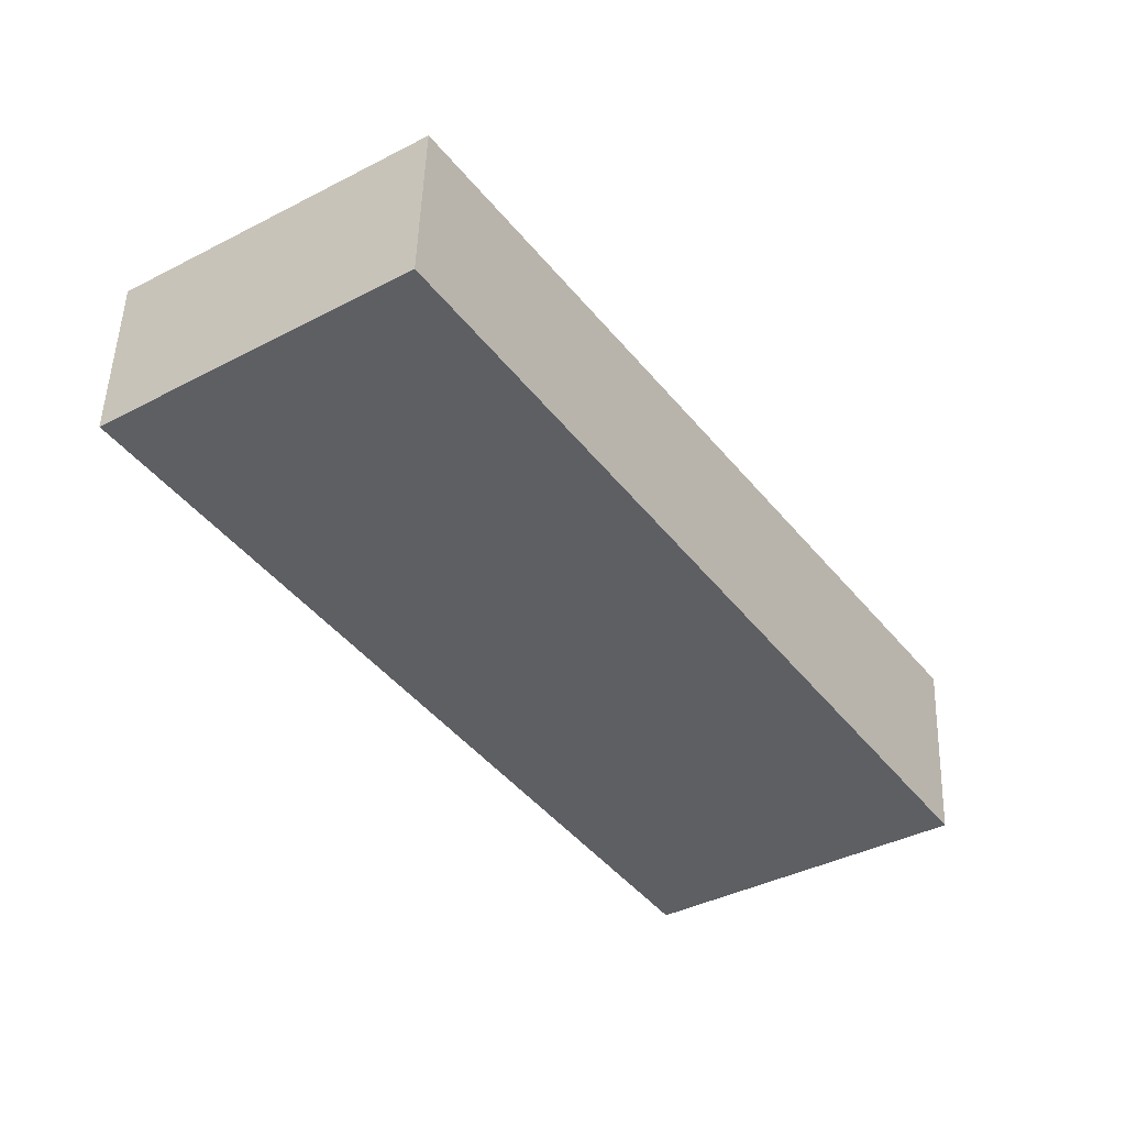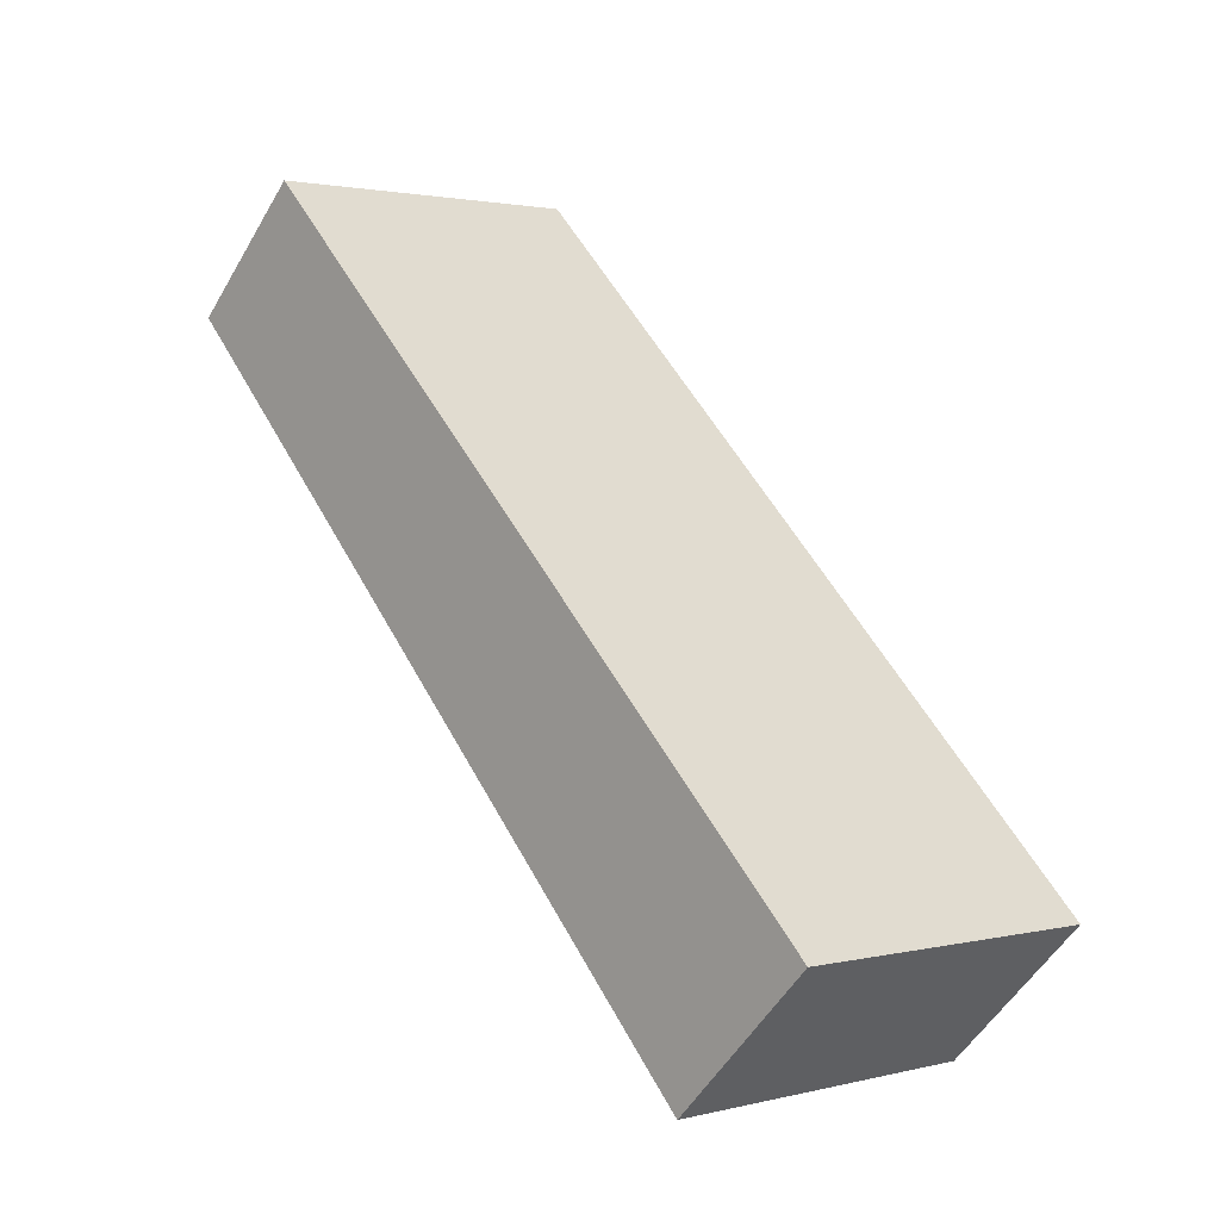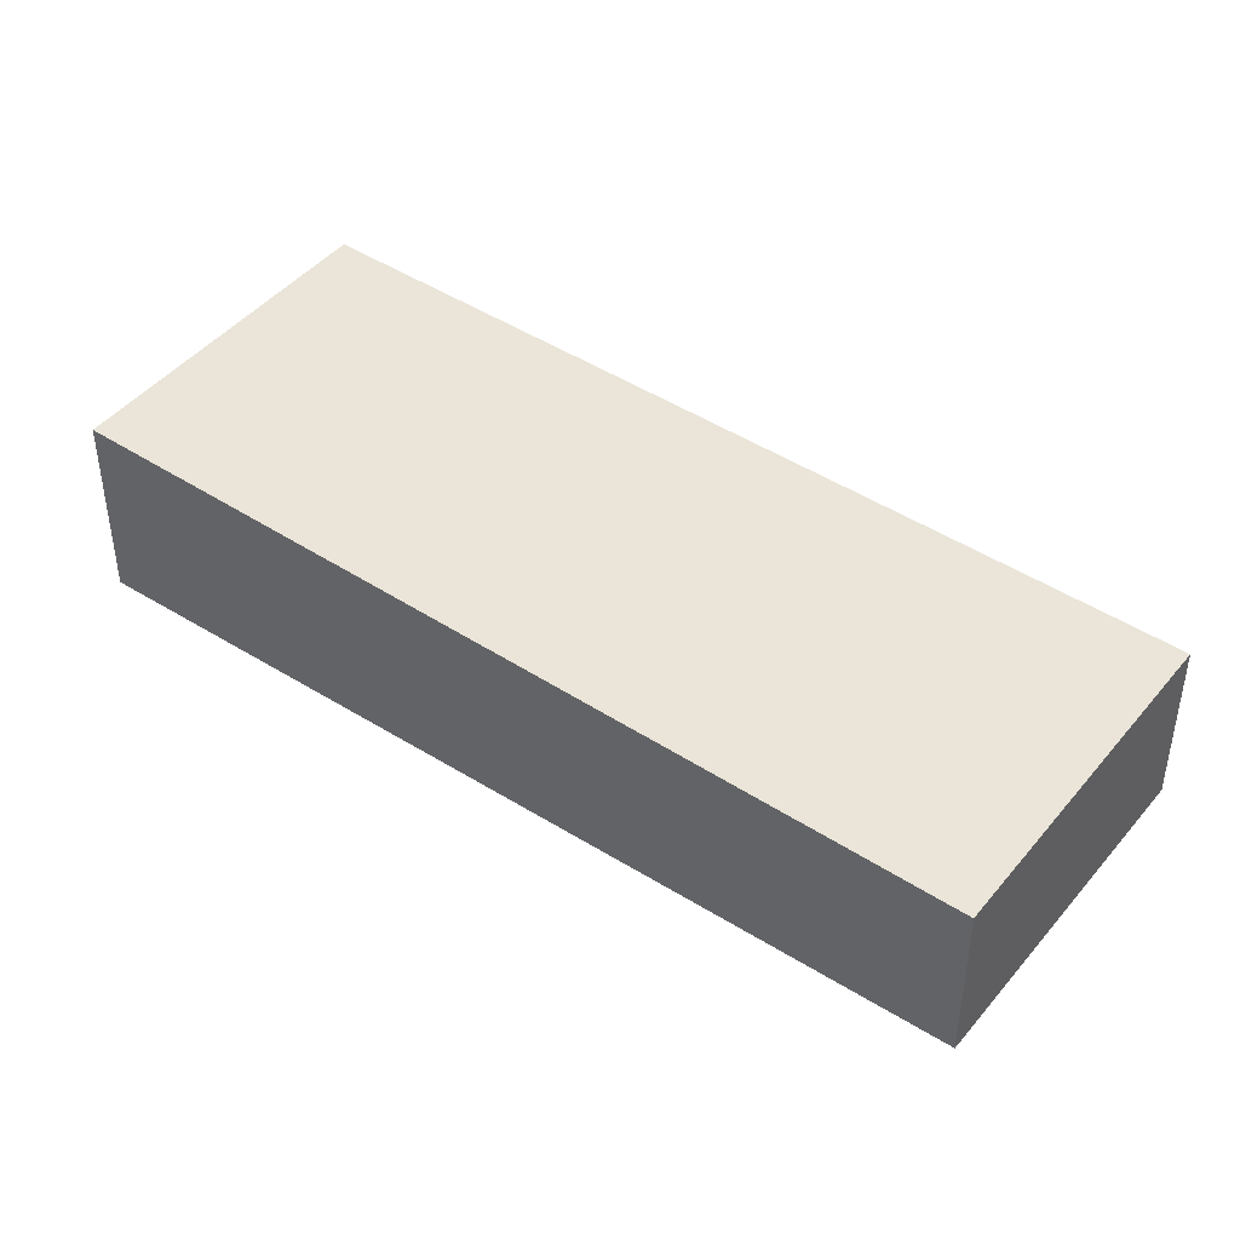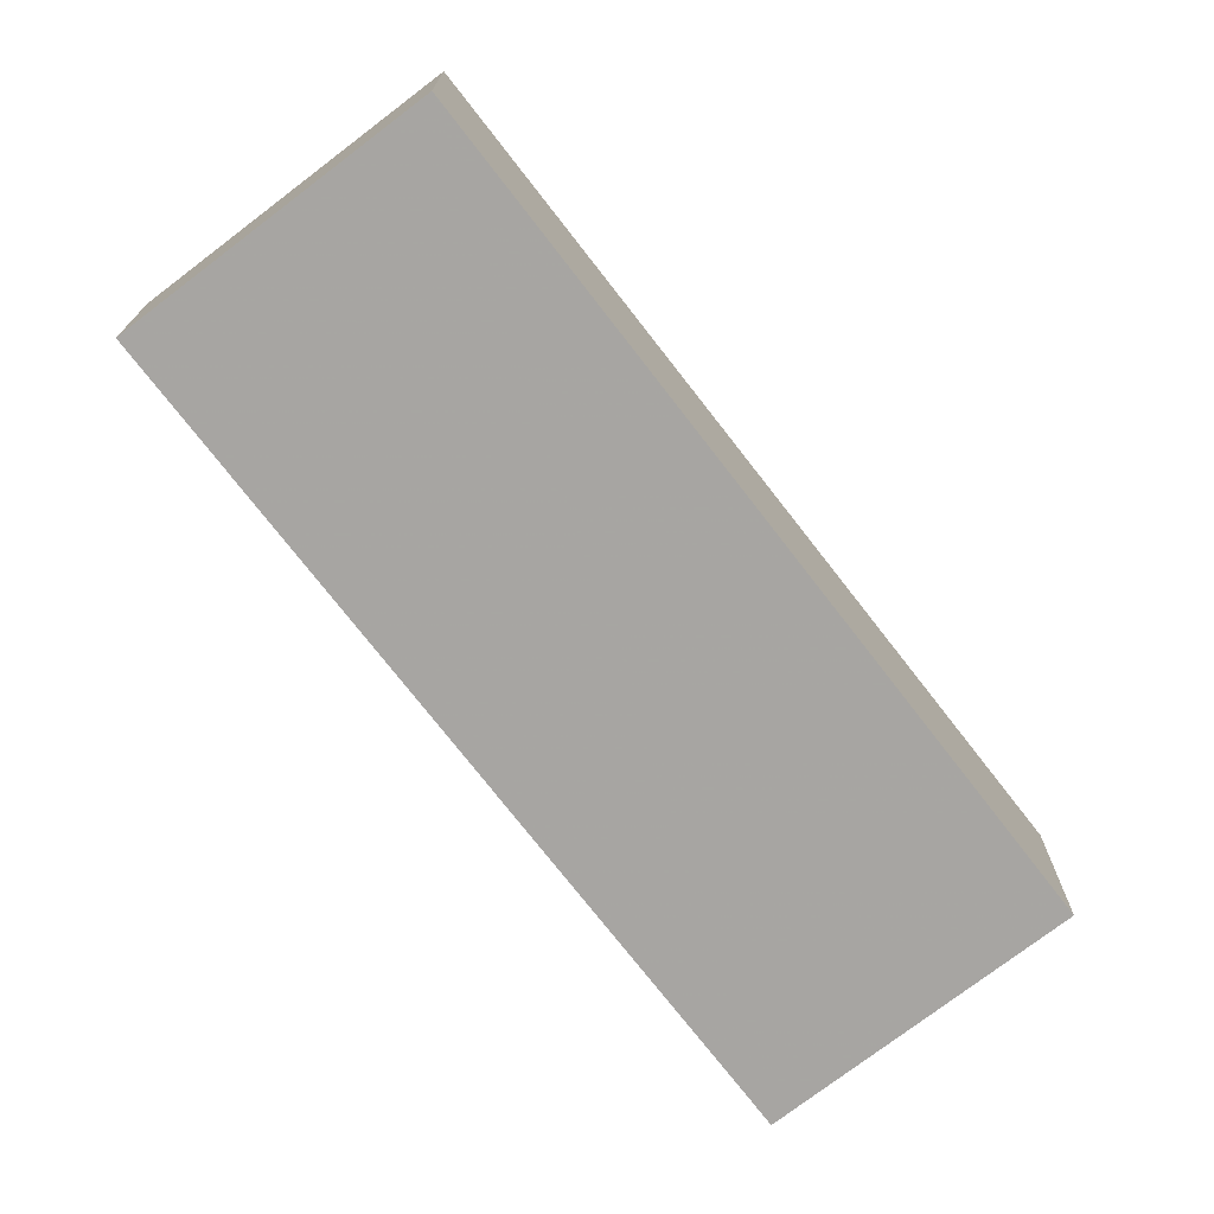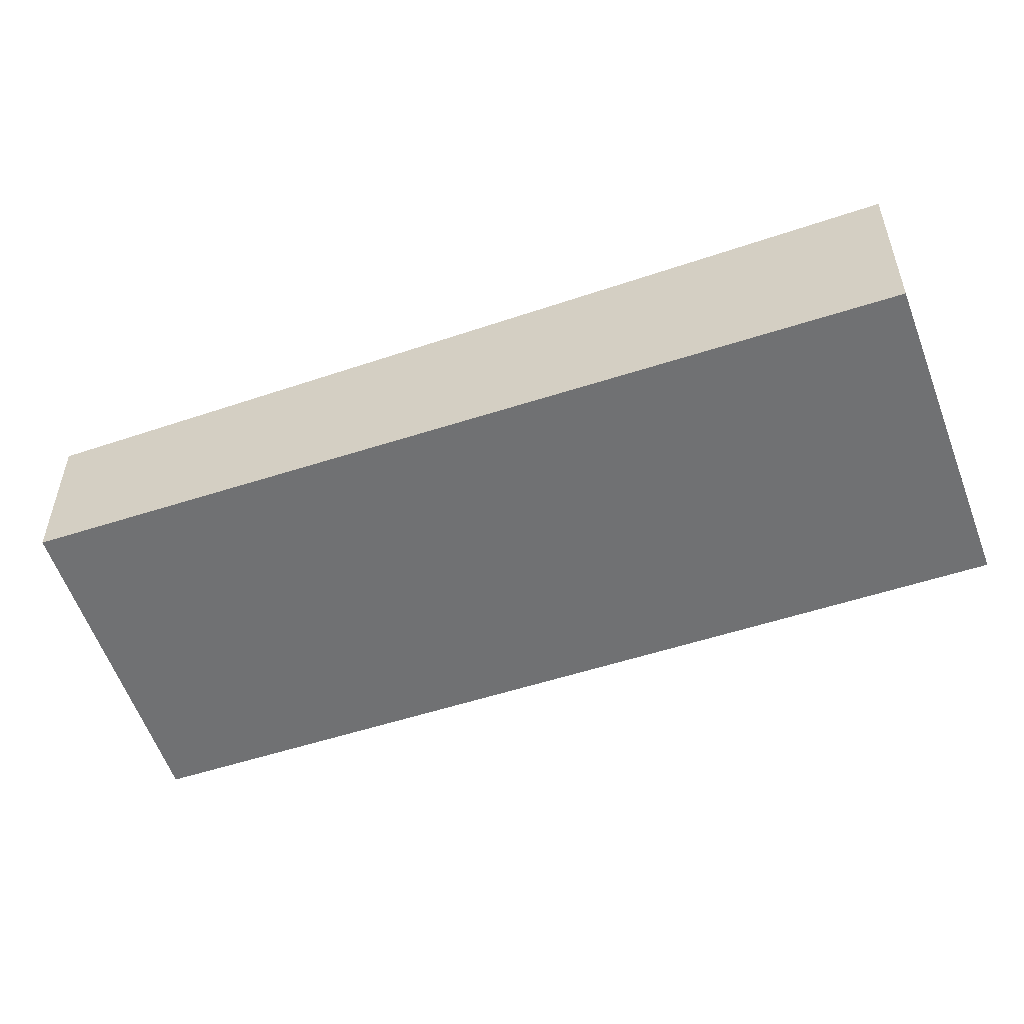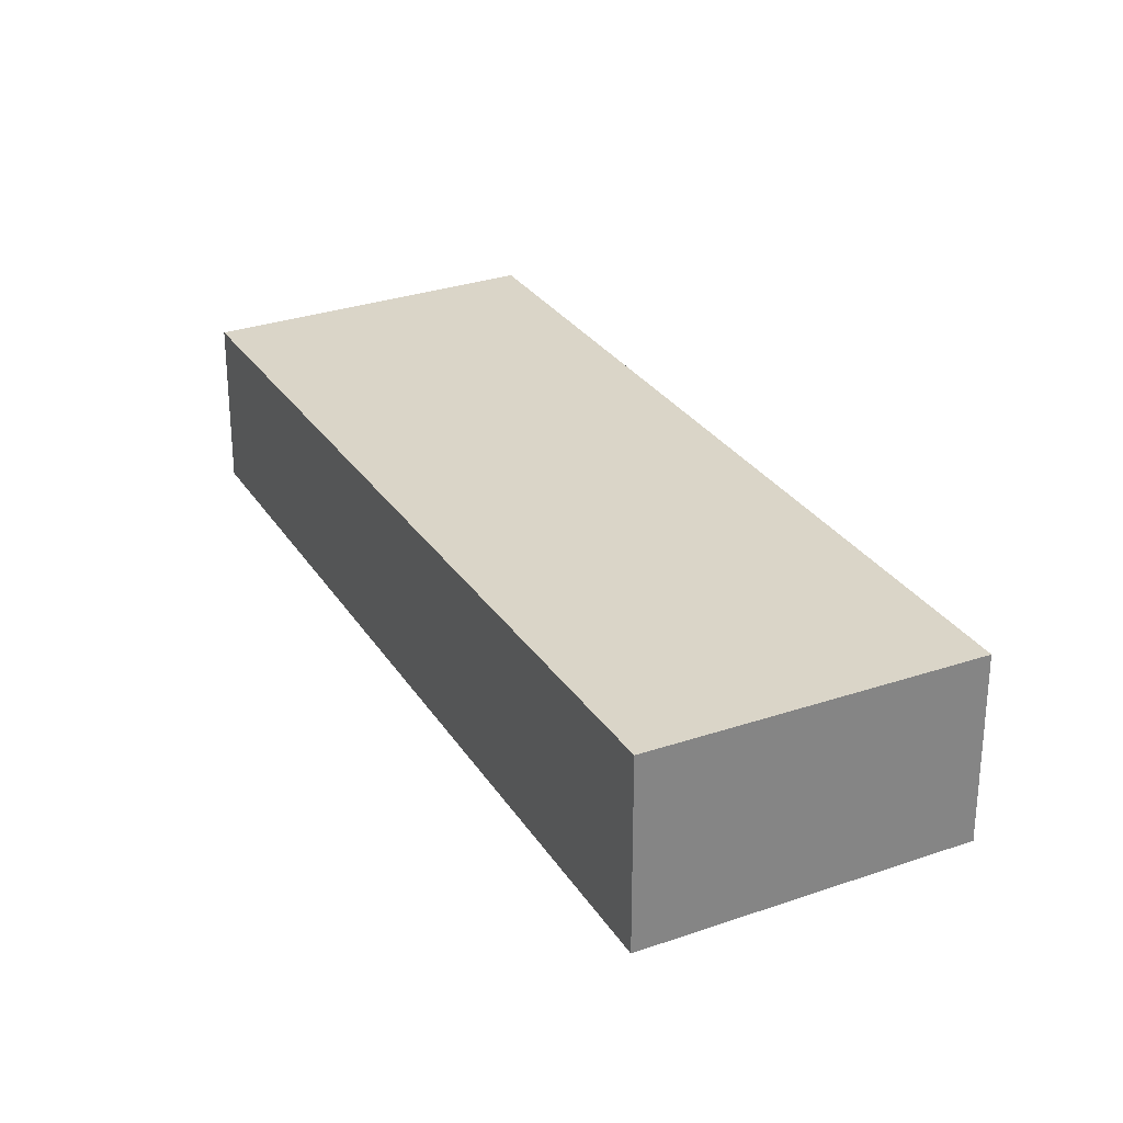
<metadata>
{"format":"obj","ext":"obj","renderer":"f3d","projection":"perspective","resolution":1024,"background":"white","views":[{"elev":49.8,"azim":1.9,"up":"+Y"},{"elev":-52.4,"azim":-29.4,"up":"+Y"},{"elev":45.2,"azim":160.9,"up":"+Z"},{"elev":-73.4,"azim":-108.1,"up":"+Z"},{"elev":-56.5,"azim":-36.4,"up":"+Z"},{"elev":29.1,"azim":7.0,"up":"+Z"}]}
</metadata>
<code>
v 354.7 -378.1 -0.7906
v 357.2 -381.8 -0.9165
v 355.8 -382.7 -0.9386
v 353.4 -379 -0.8136
v 357.2 -381.8 -0.9165
v 354.7 -378.1 -0.7906
v 354.7 -378.1 0
v 357.2 -381.8 1.11e-16
v 355.8 -382.7 -0.9386
v 357.2 -381.8 -0.9165
v 357.2 -381.8 1.11e-16
v 355.8 -382.7 0
v 353.4 -379 -0.8136
v 355.8 -382.7 -0.9386
v 355.8 -382.7 0
v 353.4 -379 -1.11e-16
v 354.7 -378.1 -0.7906
v 353.4 -379 -0.8136
v 353.4 -379 -1.11e-16
v 354.7 -378.1 0
v 354.7 -378.1 0
v 357.2 -381.8 0
v 355.8 -382.7 0
v 353.4 -379 0
f 2 3 4 1
f 6 7 8 5
f 10 11 12 9
f 14 15 16 13
f 18 19 20 17
f 22 23 24 21

</code>
